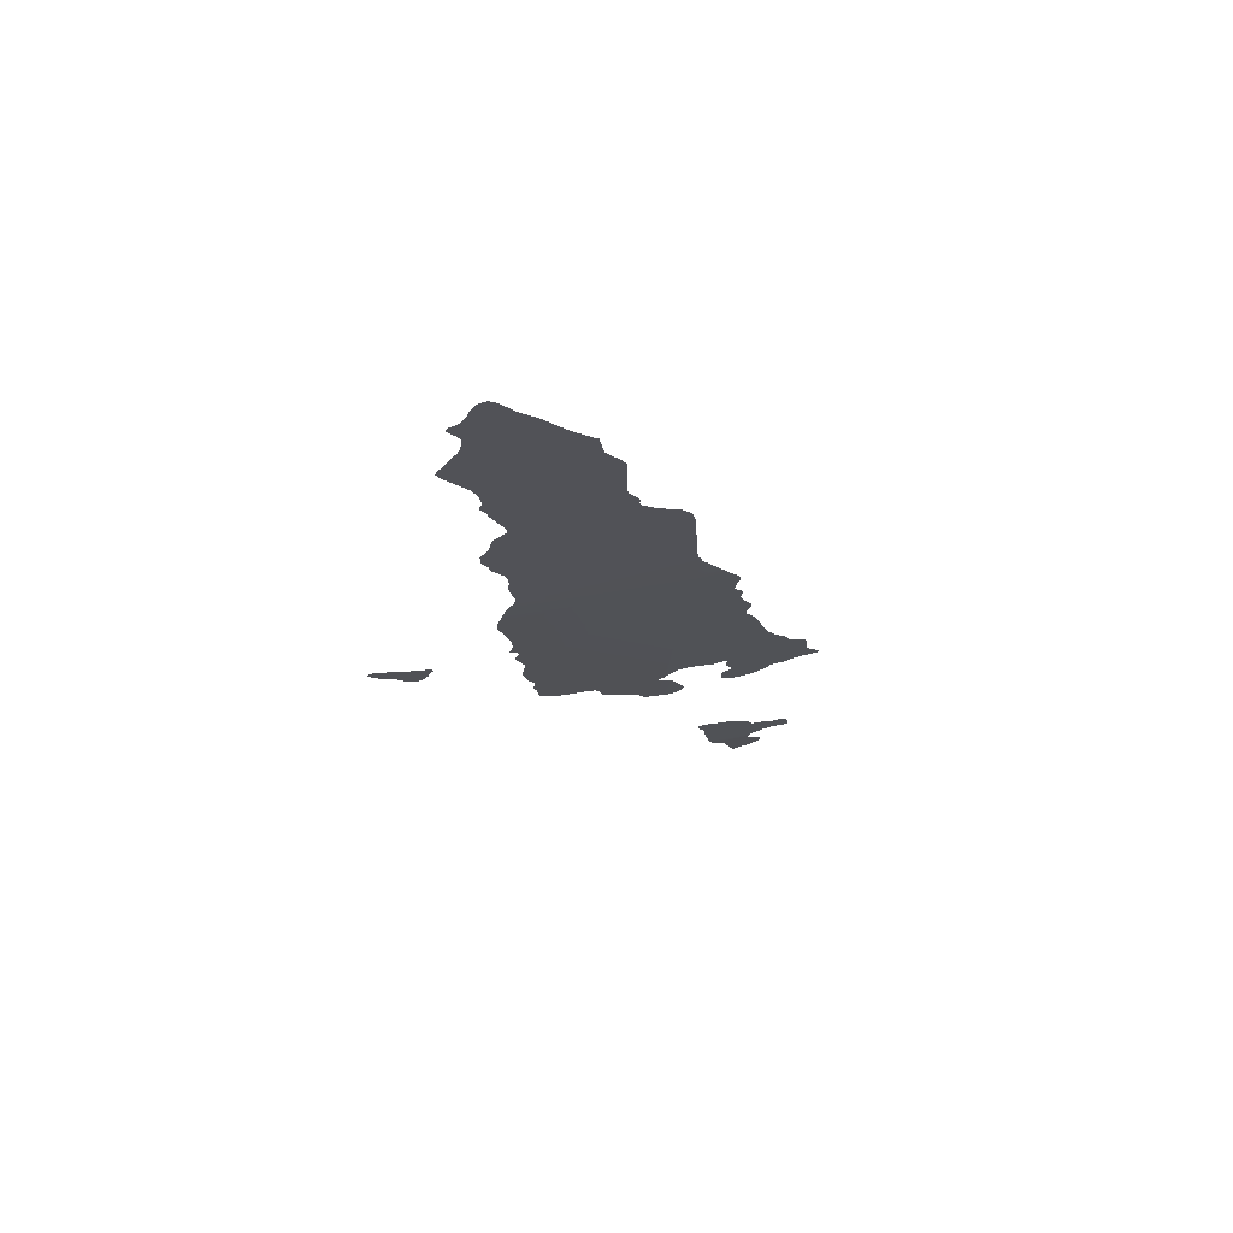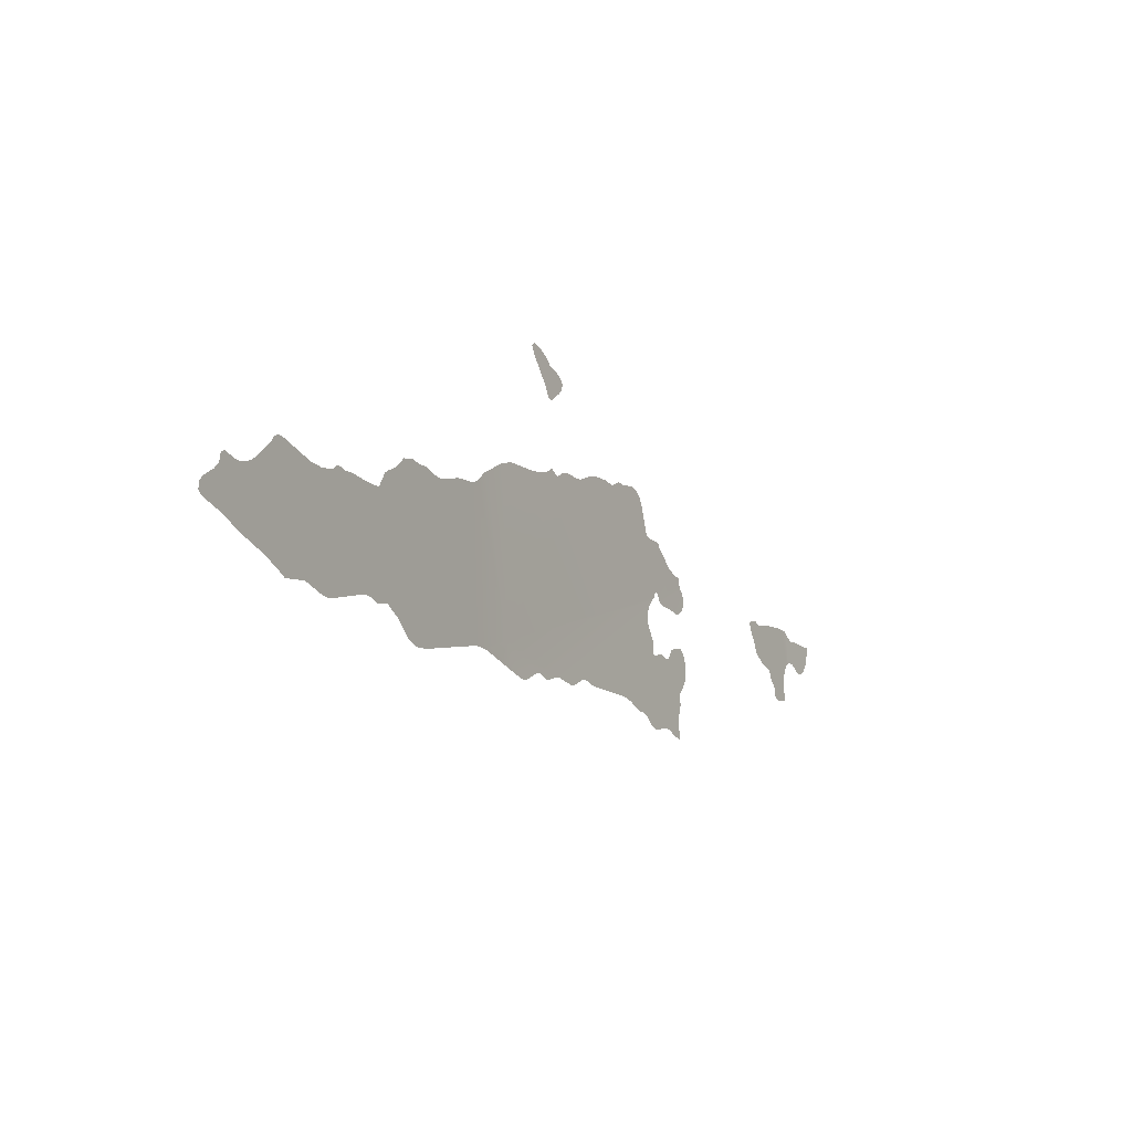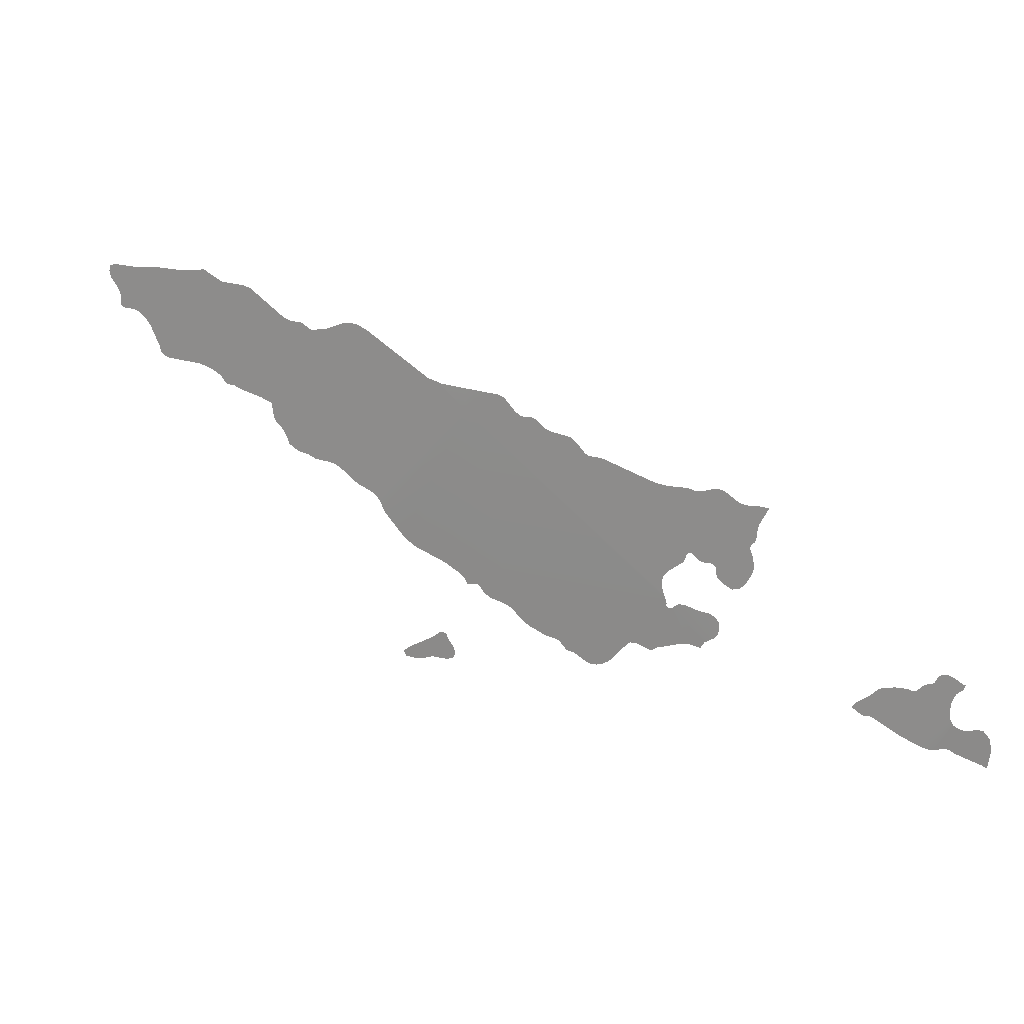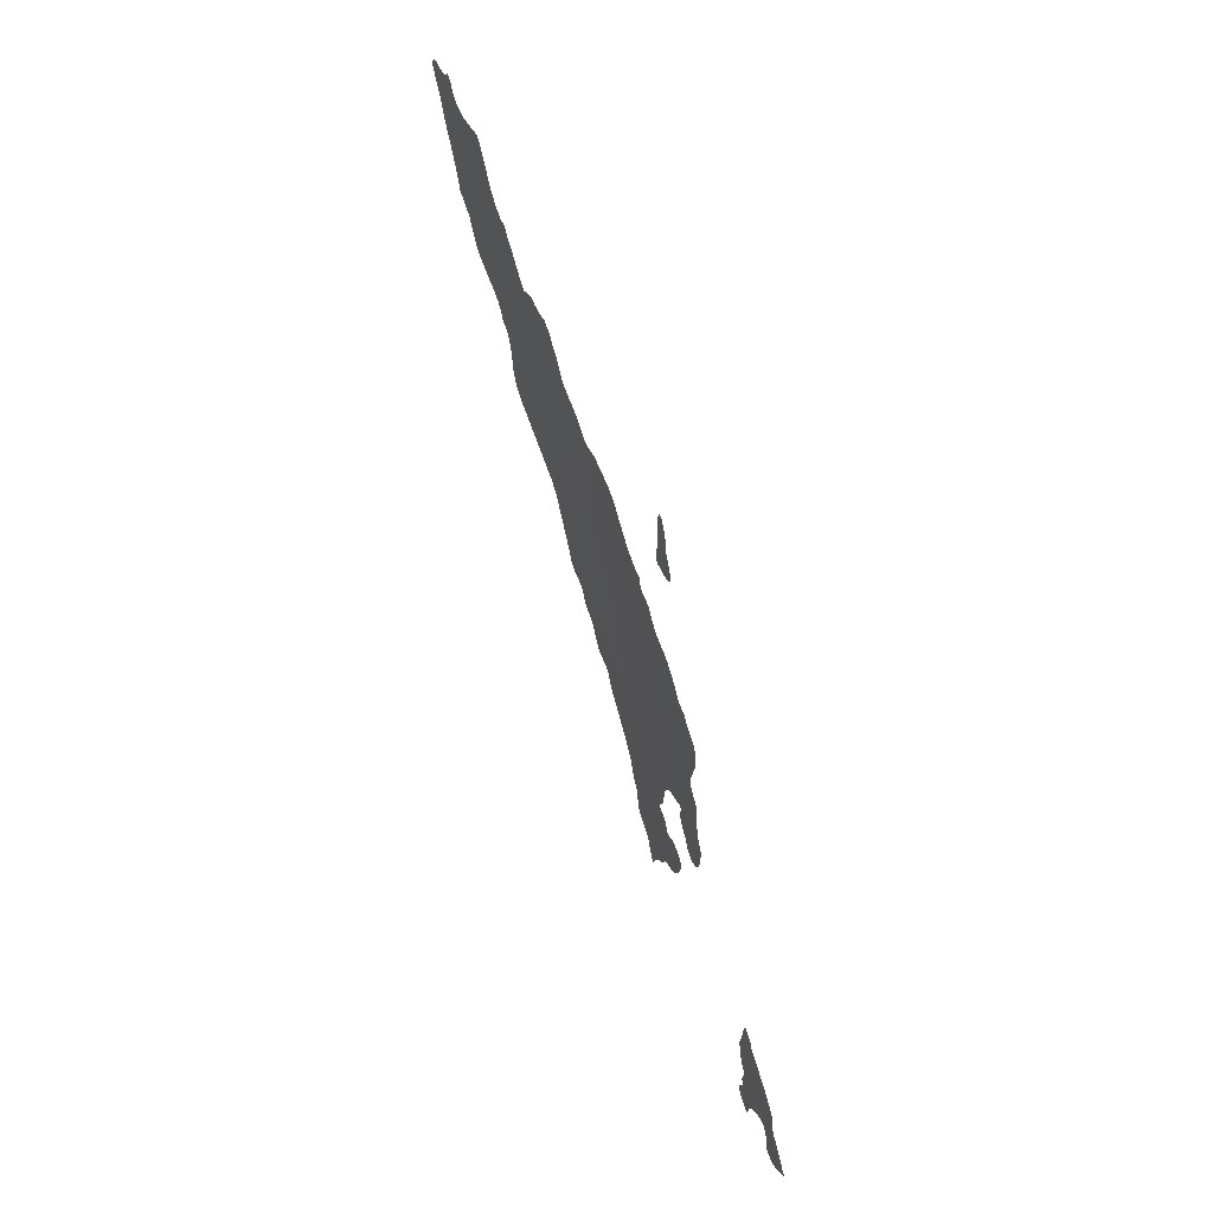
<metadata>
{"format":"obj","ext":"obj","renderer":"f3d","projection":"perspective","resolution":1024,"background":"white","views":[{"elev":16.9,"azim":-95.4,"up":"+Z"},{"elev":8.8,"azim":-23.4,"up":"+Y"},{"elev":-43.2,"azim":-28.4,"up":"+Z"},{"elev":70.9,"azim":105.0,"up":"+Y"}]}
</metadata>
<code>
o 0_East_Timor_sphere.001
v -2.774 -0.8038 -4.081
v -2.773 -0.8144 -4.08
v -2.773 -0.8143 -4.08
v -2.772 -0.8143 -4.081
v -2.77 -0.8149 -4.081
v -2.769 -0.8159 -4.082
v -2.768 -0.8182 -4.083
v -2.767 -0.8189 -4.083
v -2.765 -0.8184 -4.085
v -2.763 -0.8164 -4.086
v -2.761 -0.8116 -4.088
v -2.762 -0.8111 -4.088
v -2.768 -0.8084 -4.084
v -2.77 -0.8082 -4.083
v -2.771 -0.8077 -4.083
v -2.772 -0.805 -4.082
v -2.773 -0.8041 -4.082
v -2.783 -0.8144 -4.073
v -2.783 -0.8169 -4.072
v -2.782 -0.8176 -4.073
v -2.782 -0.8188 -4.073
v -2.781 -0.8194 -4.073
v -2.781 -0.82 -4.073
v -2.782 -0.8215 -4.072
v -2.781 -0.8223 -4.072
v -2.781 -0.8235 -4.073
v -2.78 -0.8242 -4.073
v -2.778 -0.8246 -4.074
v -2.777 -0.8247 -4.075
v -2.776 -0.825 -4.076
v -2.776 -0.8253 -4.076
v -2.776 -0.8251 -4.076
v -2.776 -0.824 -4.076
v -2.776 -0.8235 -4.076
v -2.776 -0.822 -4.076
v -2.776 -0.8214 -4.076
v -2.776 -0.8199 -4.077
v -2.776 -0.8184 -4.077
v -2.775 -0.817 -4.078
v -2.774 -0.8159 -4.079
v -2.774 -0.8148 -4.079
v -2.775 -0.8029 -4.081
v -2.78 -0.8011 -4.077
v -2.787 -0.7995 -4.073
v -2.788 -0.799 -4.072
v -2.789 -0.7981 -4.072
v -2.79 -0.7977 -4.071
v -2.792 -0.7976 -4.07
v -2.792 -0.7994 -4.07
v -2.79 -0.8041 -4.07
v -2.79 -0.8072 -4.07
v -2.789 -0.8079 -4.07
v -2.789 -0.8083 -4.07
v -2.789 -0.8085 -4.07
v -2.787 -0.8107 -4.071
v -2.785 -0.8129 -4.072
v -2.784 -0.8133 -4.072
v -2.784 -0.8133 -4.072
v -2.784 -0.8135 -4.072
f 6 13 10
f 24 23 27
f 2 1 16
f 1 17 16
f 16 15 3
f 2 16 3
f 14 13 5
f 13 12 10
f 5 13 6
f 15 14 4
f 3 15 4
f 12 11 10
f 4 14 5
f 10 9 6
f 9 8 7
f 9 7 6
f 1 2 41
f 1 41 42
f 41 40 59
f 42 41 59
f 43 42 59
f 18 39 38
f 44 43 54
f 39 18 40
f 59 40 18
f 38 37 22
f 18 38 20
f 47 46 45
f 45 44 50
f 43 59 58
f 37 36 22
f 48 47 49
f 47 45 49
f 50 49 45
f 52 51 54
f 51 50 54
f 54 53 52
f 56 55 58
f 55 54 43
f 58 57 56
f 55 43 58
f 36 35 28
f 22 36 23
f 35 34 29
f 34 33 29
f 33 32 30
f 32 31 30
f 54 50 44
f 20 19 18
f 21 20 38
f 23 36 27
f 33 30 29
f 29 28 35
f 28 27 36
f 21 38 22
f 27 26 24
f 26 25 24
o 1_East_Timor_sphere.001
v -2.903 -0.7822 -3.995
v -2.902 -0.7899 -3.994
v -2.912 -0.7822 -3.988
v -2.907 -0.7389 -4.001
v -2.826 -0.7822 -4.049
v -2.837 -0.7822 -4.041
v -2.839 -0.7822 -4.04
v -2.898 -0.793 -3.996
v -2.897 -0.7935 -3.997
v -2.892 -0.7927 -4
v -2.891 -0.7928 -4.001
v -2.89 -0.7933 -4.002
v -2.889 -0.7949 -4.003
v -2.888 -0.7952 -4.003
v -2.885 -0.7952 -4.005
v -2.883 -0.7957 -4.006
v -2.878 -0.7987 -4.009
v -2.877 -0.7988 -4.01
v -2.874 -0.7981 -4.012
v -2.872 -0.7984 -4.013
v -2.871 -0.7998 -4.014
v -2.869 -0.8008 -4.015
v -2.865 -0.8028 -4.018
v -2.857 -0.8063 -4.023
v -2.854 -0.8082 -4.024
v -2.85 -0.8118 -4.026
v -2.848 -0.8128 -4.028
v -2.847 -0.8141 -4.028
v -2.845 -0.8164 -4.029
v -2.844 -0.8175 -4.029
v -2.844 -0.8182 -4.029
v -2.843 -0.8186 -4.03
v -2.839 -0.8189 -4.032
v -2.838 -0.8194 -4.033
v -2.837 -0.8203 -4.034
v -2.835 -0.8218 -4.035
v -2.833 -0.8239 -4.036
v -2.832 -0.8186 -4.037
v -2.832 -0.8174 -4.038
v -2.831 -0.8143 -4.039
v -2.831 -0.8137 -4.039
v -2.831 -0.8124 -4.039
v -2.831 -0.8118 -4.04
v -2.831 -0.8112 -4.04
v -2.829 -0.8101 -4.041
v -2.828 -0.8083 -4.043
v -2.827 -0.8073 -4.043
v -2.827 -0.8058 -4.044
v -2.827 -0.8029 -4.044
v -2.828 -0.8003 -4.044
v -2.829 -0.7986 -4.044
v -2.831 -0.7981 -4.042
v -2.833 -0.7981 -4.041
v -2.833 -0.7983 -4.041
v -2.834 -0.7987 -4.041
v -2.834 -0.7999 -4.04
v -2.835 -0.8002 -4.039
v -2.836 -0.8003 -4.039
v -2.836 -0.7998 -4.038
v -2.837 -0.799 -4.038
v -2.838 -0.7983 -4.037
v -2.839 -0.7982 -4.037
v -2.841 -0.7983 -4.036
v -2.841 -0.798 -4.035
v -2.842 -0.7972 -4.035
v -2.842 -0.7968 -4.035
v -2.841 -0.7963 -4.035
v -2.841 -0.7954 -4.036
v -2.841 -0.7946 -4.036
v -2.843 -0.7892 -4.036
v -2.843 -0.7873 -4.036
v -2.843 -0.7856 -4.037
v -2.842 -0.7842 -4.038
v -2.841 -0.7831 -4.039
v -2.837 -0.7834 -4.041
v -2.837 -0.7841 -4.041
v -2.836 -0.7851 -4.042
v -2.832 -0.7869 -4.044
v -2.83 -0.7883 -4.045
v -2.829 -0.7887 -4.046
v -2.828 -0.7888 -4.047
v -2.827 -0.7885 -4.047
v -2.826 -0.7877 -4.048
v -2.826 -0.7866 -4.049
v -2.825 -0.7853 -4.049
v -2.826 -0.7838 -4.049
v -2.839 -0.7816 -4.04
v -2.839 -0.7811 -4.04
v -2.838 -0.7809 -4.041
v -2.838 -0.7813 -4.041
v -2.837 -0.7818 -4.041
v -2.827 -0.7809 -4.049
v -2.827 -0.7788 -4.049
v -2.829 -0.7771 -4.048
v -2.831 -0.7753 -4.047
v -2.835 -0.769 -4.045
v -2.835 -0.7677 -4.045
v -2.836 -0.767 -4.045
v -2.839 -0.7655 -4.043
v -2.841 -0.7644 -4.042
v -2.841 -0.7629 -4.042
v -2.842 -0.7552 -4.043
v -2.843 -0.7532 -4.043
v -2.844 -0.7515 -4.042
v -2.845 -0.7503 -4.042
v -2.847 -0.7497 -4.041
v -2.85 -0.7491 -4.038
v -2.851 -0.7482 -4.038
v -2.852 -0.748 -4.037
v -2.854 -0.7485 -4.035
v -2.855 -0.7482 -4.035
v -2.857 -0.7467 -4.034
v -2.862 -0.7451 -4.031
v -2.864 -0.7449 -4.03
v -2.868 -0.7453 -4.026
v -2.87 -0.7449 -4.025
v -2.874 -0.7428 -4.023
v -2.876 -0.7426 -4.022
v -2.877 -0.7432 -4.02
v -2.878 -0.7432 -4.02
v -2.88 -0.7408 -4.019
v -2.882 -0.7415 -4.018
v -2.884 -0.7416 -4.016
v -2.888 -0.7408 -4.014
v -2.896 -0.7376 -4.008
v -2.899 -0.7374 -4.006
v -2.911 -0.7827 -3.989
v -2.905 -0.7871 -3.992
v -2.984 -0.7273 -3.944
v -2.986 -0.7271 -3.943
v -2.987 -0.7263 -3.942
v -2.99 -0.7245 -3.941
v -2.99 -0.7242 -3.94
v -2.991 -0.7245 -3.94
v -2.991 -0.725 -3.939
v -2.991 -0.7258 -3.939
v -2.992 -0.7267 -3.939
v -2.993 -0.7277 -3.938
v -2.996 -0.7288 -3.935
v -2.997 -0.7299 -3.934
v -2.998 -0.7316 -3.933
v -2.997 -0.7331 -3.934
v -2.992 -0.7378 -3.937
v -2.988 -0.7417 -3.939
v -2.981 -0.7478 -3.943
v -2.976 -0.7532 -3.946
v -2.976 -0.7541 -3.946
v -2.975 -0.7542 -3.946
v -2.97 -0.7555 -3.95
v -2.965 -0.7595 -3.953
v -2.963 -0.7607 -3.954
v -2.952 -0.7617 -3.962
v -2.951 -0.7621 -3.963
v -2.95 -0.7626 -3.963
v -2.948 -0.7645 -3.965
v -2.947 -0.7647 -3.965
v -2.947 -0.7649 -3.966
v -2.945 -0.765 -3.967
v -2.944 -0.7653 -3.967
v -2.941 -0.7692 -3.969
v -2.938 -0.7745 -3.97
v -2.936 -0.7771 -3.971
v -2.933 -0.7782 -3.973
v -2.914 -0.7811 -3.987
v -2.907 -0.739 -4
v -2.909 -0.7406 -3.998
v -2.911 -0.7409 -3.997
v -2.913 -0.7405 -3.996
v -2.916 -0.7393 -3.994
v -2.916 -0.7392 -3.993
v -2.917 -0.7391 -3.992
v -2.92 -0.739 -3.99
v -2.923 -0.7385 -3.988
v -2.925 -0.7376 -3.987
v -2.928 -0.735 -3.985
v -2.93 -0.7342 -3.984
v -2.933 -0.7326 -3.982
v -2.933 -0.7324 -3.982
v -2.935 -0.7324 -3.981
v -2.936 -0.732 -3.98
v -2.937 -0.7331 -3.979
v -2.938 -0.7338 -3.978
v -2.94 -0.7342 -3.977
v -2.941 -0.7344 -3.975
v -2.942 -0.7348 -3.975
v -2.945 -0.7378 -3.972
v -2.948 -0.7366 -3.97
v -2.953 -0.7335 -3.967
v -2.955 -0.7329 -3.965
v -2.956 -0.7317 -3.964
v -2.957 -0.7314 -3.964
v -2.958 -0.7314 -3.964
v -2.959 -0.7319 -3.963
v -2.959 -0.7319 -3.962
v -2.962 -0.7312 -3.96
v -2.966 -0.7295 -3.958
v -2.973 -0.7233 -3.953
v -2.975 -0.7224 -3.952
v -2.976 -0.7228 -3.951
v -2.977 -0.7238 -3.951
v -2.981 -0.7266 -3.947
v -2.983 -0.7271 -3.946
f 158 157 155
f 65 136 134
f 93 101 98
f 187 186 60
f 260 259 255
f 66 60 174
f 60 63 185
f 183 60 184
f 185 184 60
f 146 66 147
f 60 183 182
f 60 182 179
f 147 66 159
f 60 179 178
f 181 180 179
f 175 60 178
f 182 181 179
f 178 177 176
f 60 175 174
f 178 176 175
f 148 147 158
f 66 170 159
f 174 173 172
f 172 171 170
f 169 168 166
f 168 167 166
f 174 172 170
f 174 170 66
f 170 169 159
f 147 159 158
f 149 148 154
f 169 166 160
f 166 165 161
f 160 166 161
f 64 65 151
f 65 150 153
f 151 65 153
f 150 149 154
f 165 164 163
f 163 162 165
f 162 161 165
f 148 158 155
f 153 152 151
f 154 153 150
f 169 160 159
f 157 156 155
f 155 154 148
f 65 64 137
f 64 145 138
f 137 64 138
f 145 144 143
f 143 142 141
f 141 140 143
f 140 139 143
f 139 138 143
f 143 138 145
f 137 136 65
f 136 135 134
f 60 66 133
f 60 133 132
f 67 61 60
f 69 68 67
f 69 67 60
f 60 132 75
f 132 131 78
f 75 132 78
f 131 130 79
f 60 75 74
f 70 69 60
f 73 72 71
f 71 70 74
f 70 60 74
f 130 129 82
f 129 128 127
f 127 126 129
f 126 125 129
f 74 73 71
f 77 76 75
f 78 131 79
f 129 125 124
f 129 124 83
f 78 77 75
f 79 130 82
f 124 123 84
f 81 80 79
f 83 82 129
f 82 81 79
f 83 124 84
f 86 85 123
f 85 84 123
f 86 123 122
f 122 121 118
f 121 120 119
f 121 119 118
f 122 118 117
f 86 122 87
f 122 117 92
f 87 122 92
f 89 88 91
f 88 87 92
f 91 88 92
f 117 116 103
f 92 117 102
f 90 89 91
f 116 115 107
f 117 103 102
f 115 114 111
f 114 113 112
f 111 114 112
f 111 110 109
f 109 108 111
f 108 107 115
f 111 108 115
f 107 106 116
f 106 105 116
f 105 104 116
f 104 103 116
f 93 92 101
f 94 93 98
f 96 95 97
f 95 94 97
f 92 102 101
f 98 97 94
f 100 99 101
f 99 98 101
f 60 61 187
f 186 62 60
f 60 62 223
f 223 222 232
f 222 221 220
f 219 222 220
f 222 219 232
f 223 226 60
f 63 60 225
f 225 60 226
f 225 224 63
f 226 223 227
f 219 218 233
f 227 223 231
f 217 216 214
f 216 215 214
f 231 223 232
f 218 217 245
f 217 214 213
f 217 213 245
f 213 212 245
f 229 228 227
f 231 230 227
f 230 229 227
f 232 219 233
f 211 210 253
f 210 209 253
f 211 253 248
f 233 218 245
f 212 211 246
f 235 234 233
f 245 212 246
f 209 208 253
f 207 206 205
f 233 245 241
f 208 207 205
f 204 203 261
f 203 202 189
f 196 202 197
f 208 205 255
f 205 204 255
f 235 233 241
f 237 236 235
f 240 239 238
f 238 237 235
f 202 201 197
f 201 200 199
f 197 201 198
f 240 238 235
f 241 240 235
f 202 196 190
f 199 198 201
f 242 241 245
f 244 243 242
f 245 244 242
f 202 190 189
f 248 247 211
f 247 246 211
f 196 195 190
f 195 194 191
f 194 193 192
f 191 194 192
f 191 190 195
f 248 253 252
f 250 249 251
f 249 248 252
f 252 251 249
f 203 189 188
f 253 208 254
f 254 208 255
f 203 188 261
f 257 256 258
f 256 255 259
f 204 261 260
f 259 258 256
f 204 260 255
o 2_East_Timor_sphere.001
v -2.878 -0.7232 -4.024
v -2.878 -0.7228 -4.024
v -2.877 -0.7225 -4.024
v -2.875 -0.7216 -4.026
v -2.874 -0.721 -4.027
v -2.873 -0.72 -4.027
v -2.873 -0.7192 -4.028
v -2.873 -0.7183 -4.028
v -2.874 -0.7172 -4.027
v -2.875 -0.7161 -4.027
v -2.878 -0.7139 -4.025
v -2.878 -0.7127 -4.025
v -2.879 -0.7112 -4.025
v -2.881 -0.709 -4.024
v -2.883 -0.7075 -4.023
v -2.885 -0.7081 -4.022
v -2.884 -0.7109 -4.022
v -2.88 -0.719 -4.023
v -2.88 -0.7216 -4.023
v -2.879 -0.7223 -4.023
v -2.879 -0.7229 -4.023
f 269 268 267
f 277 276 278
f 276 275 278
f 275 274 278
f 274 273 278
f 272 271 279
f 271 270 265
f 279 271 264
f 273 272 279
f 278 273 279
f 281 280 264
f 280 279 264
f 270 269 266
f 271 265 264
f 282 281 263
f 263 262 282
f 266 265 270
f 264 263 281
f 266 269 267

</code>
